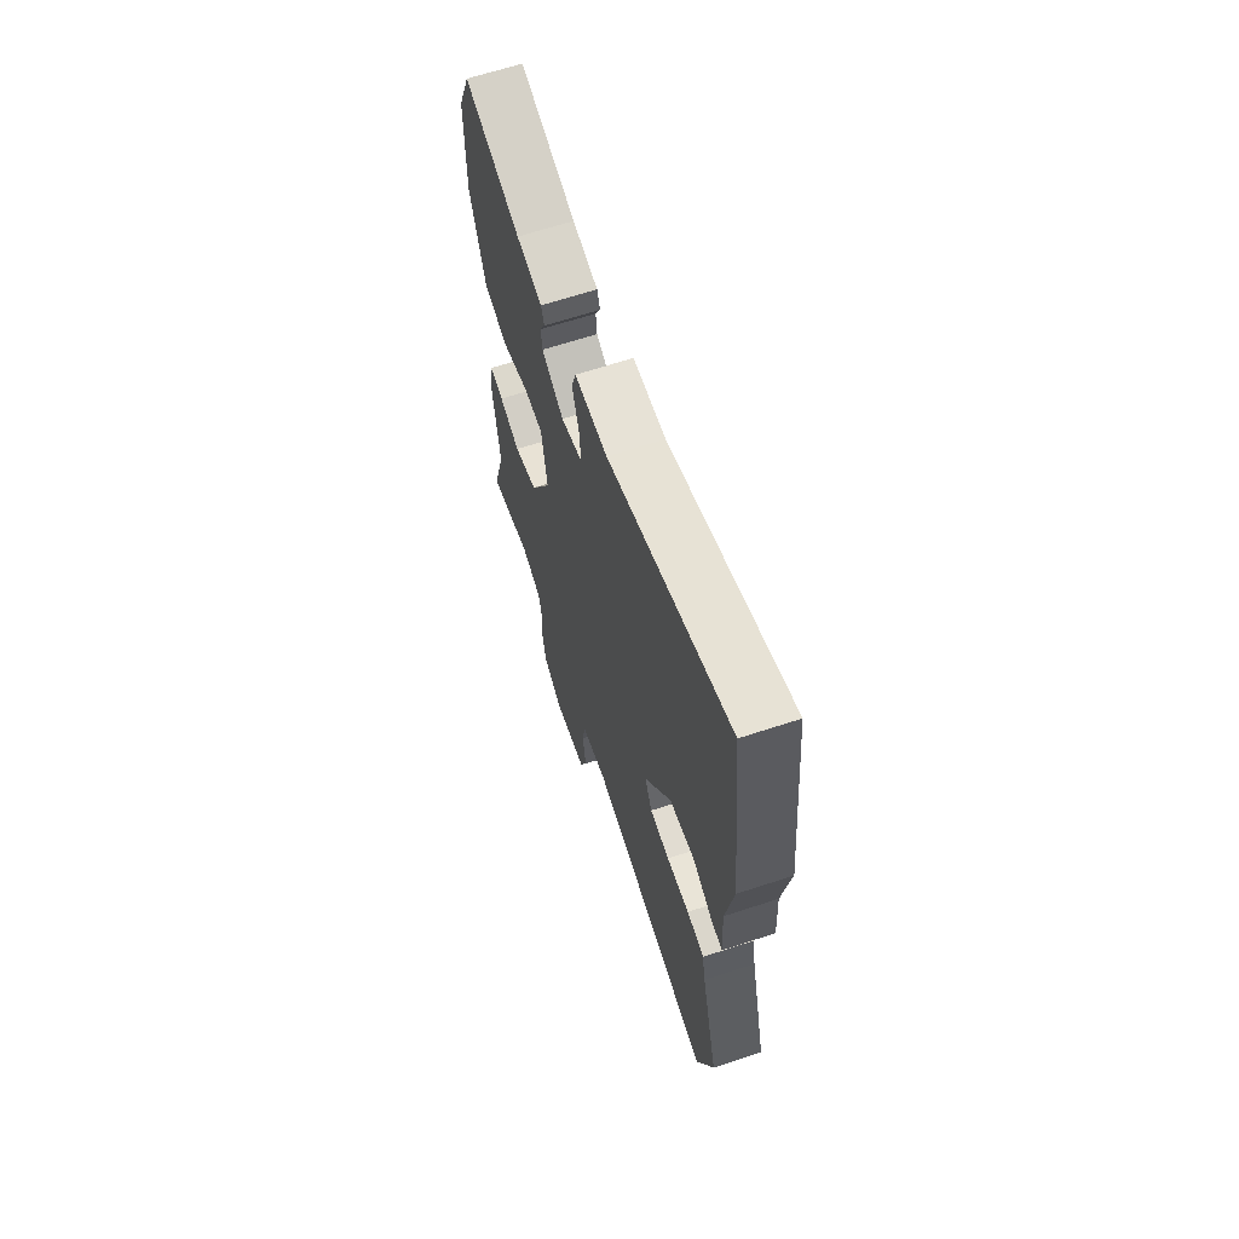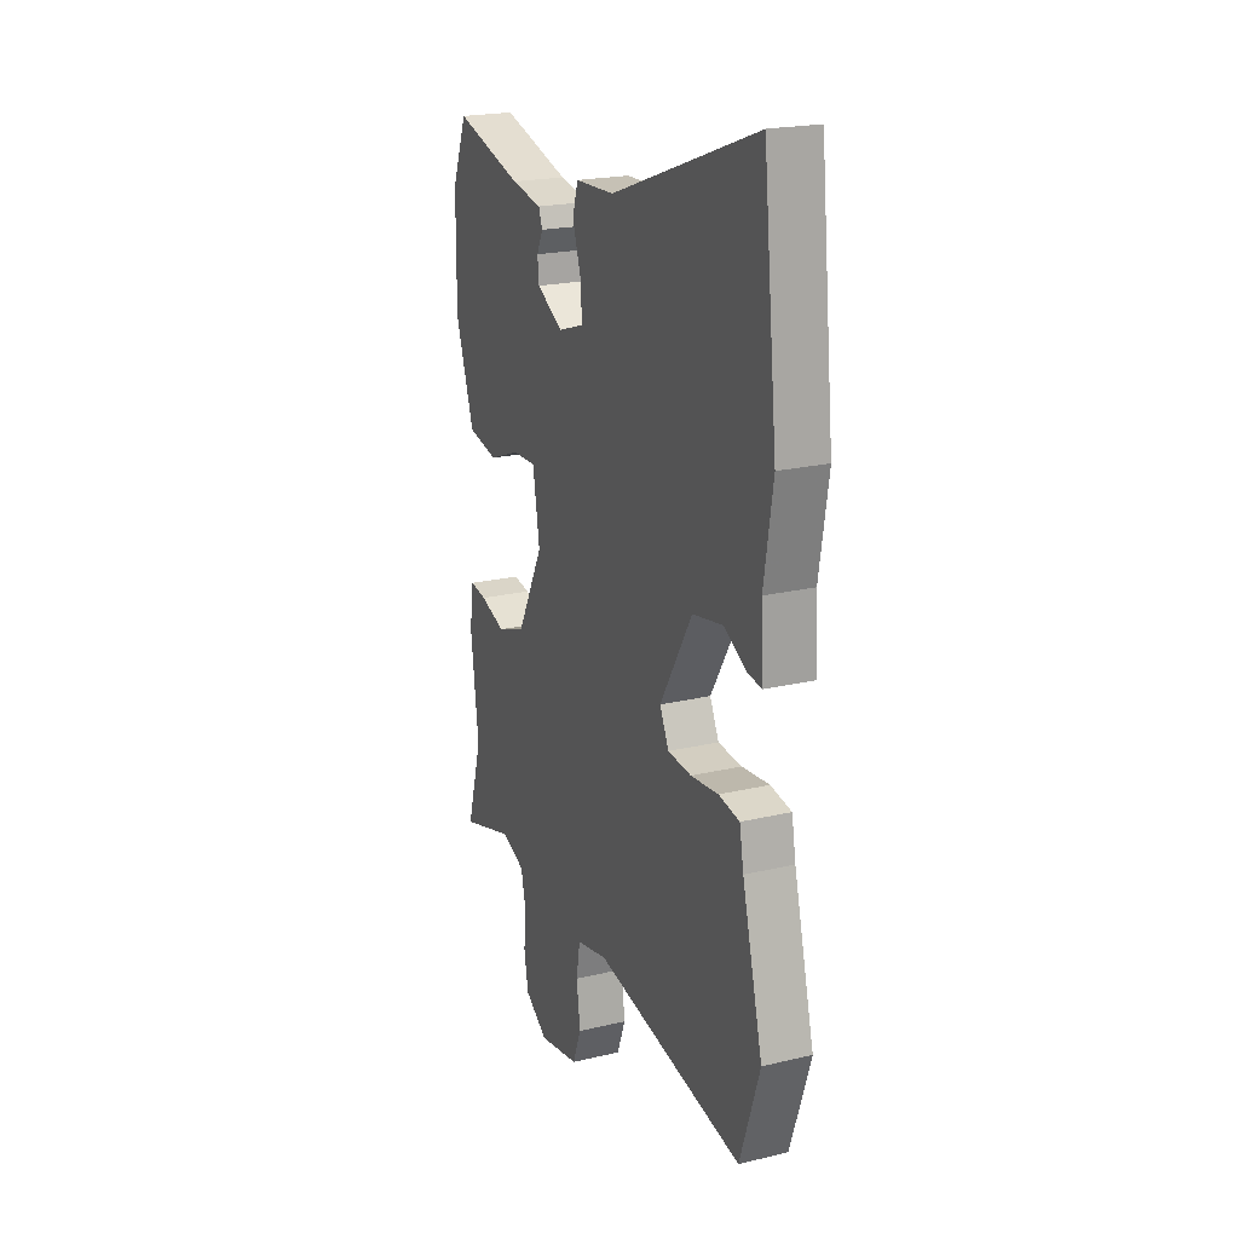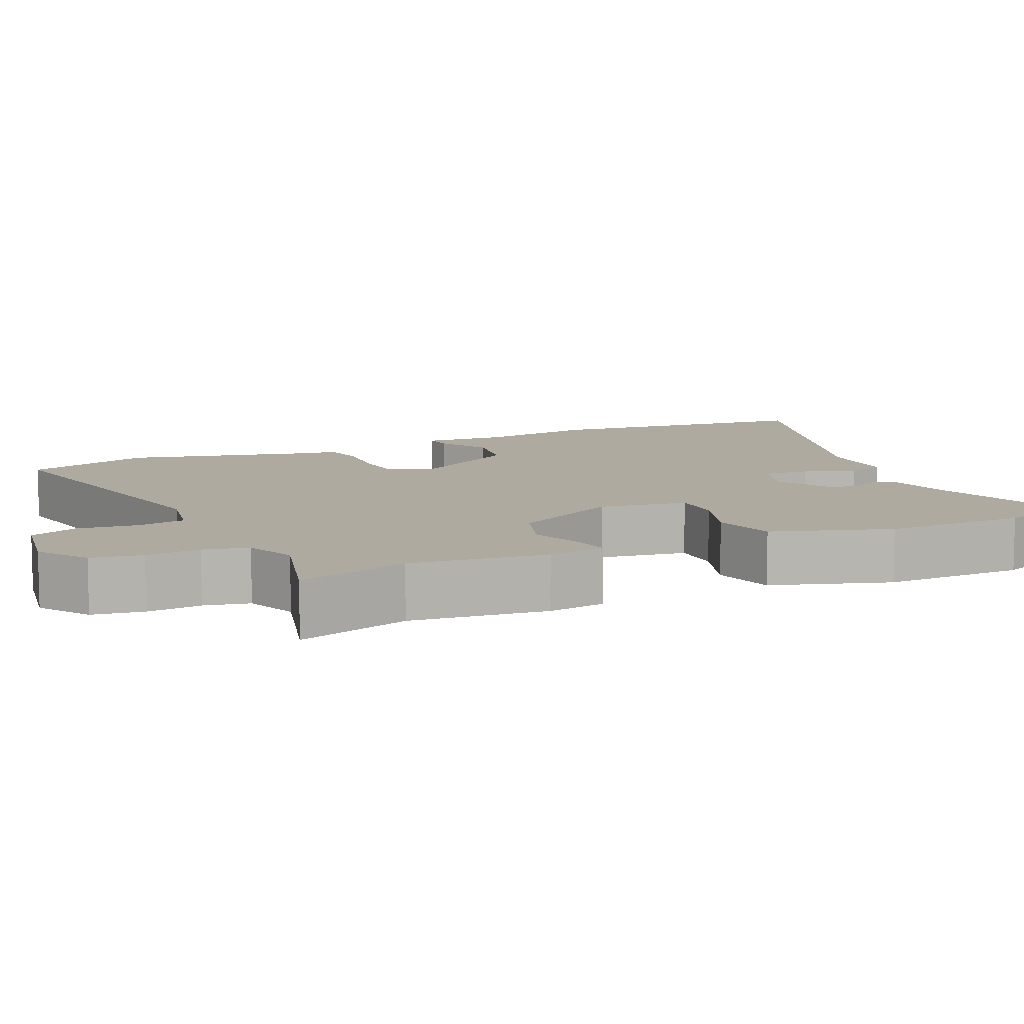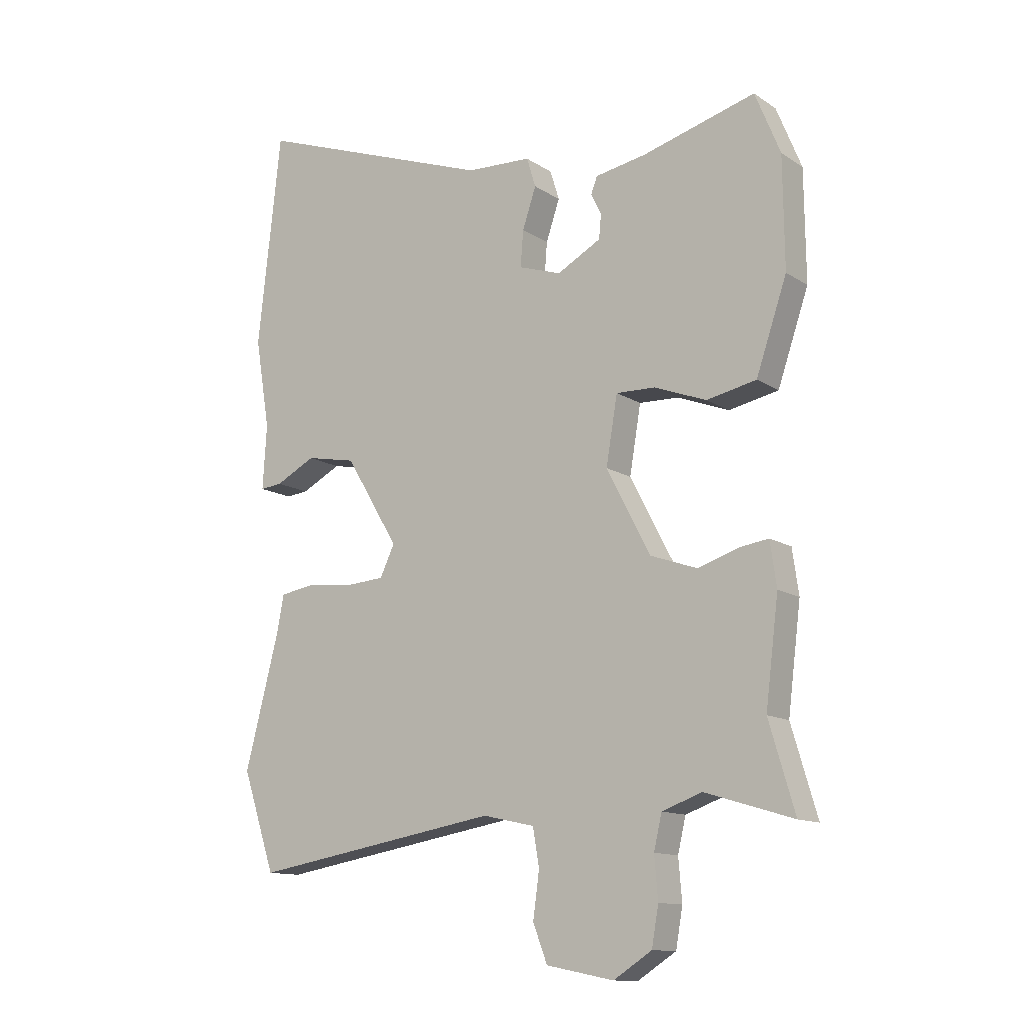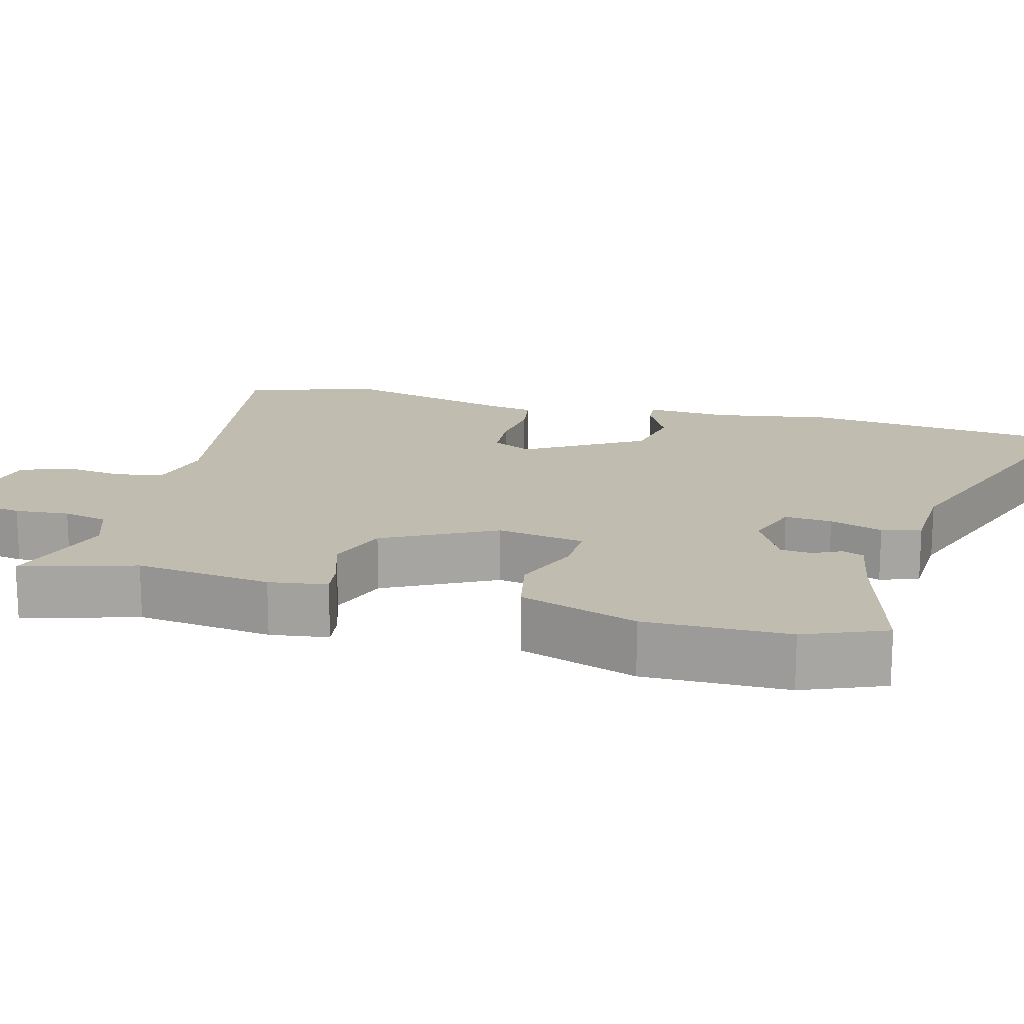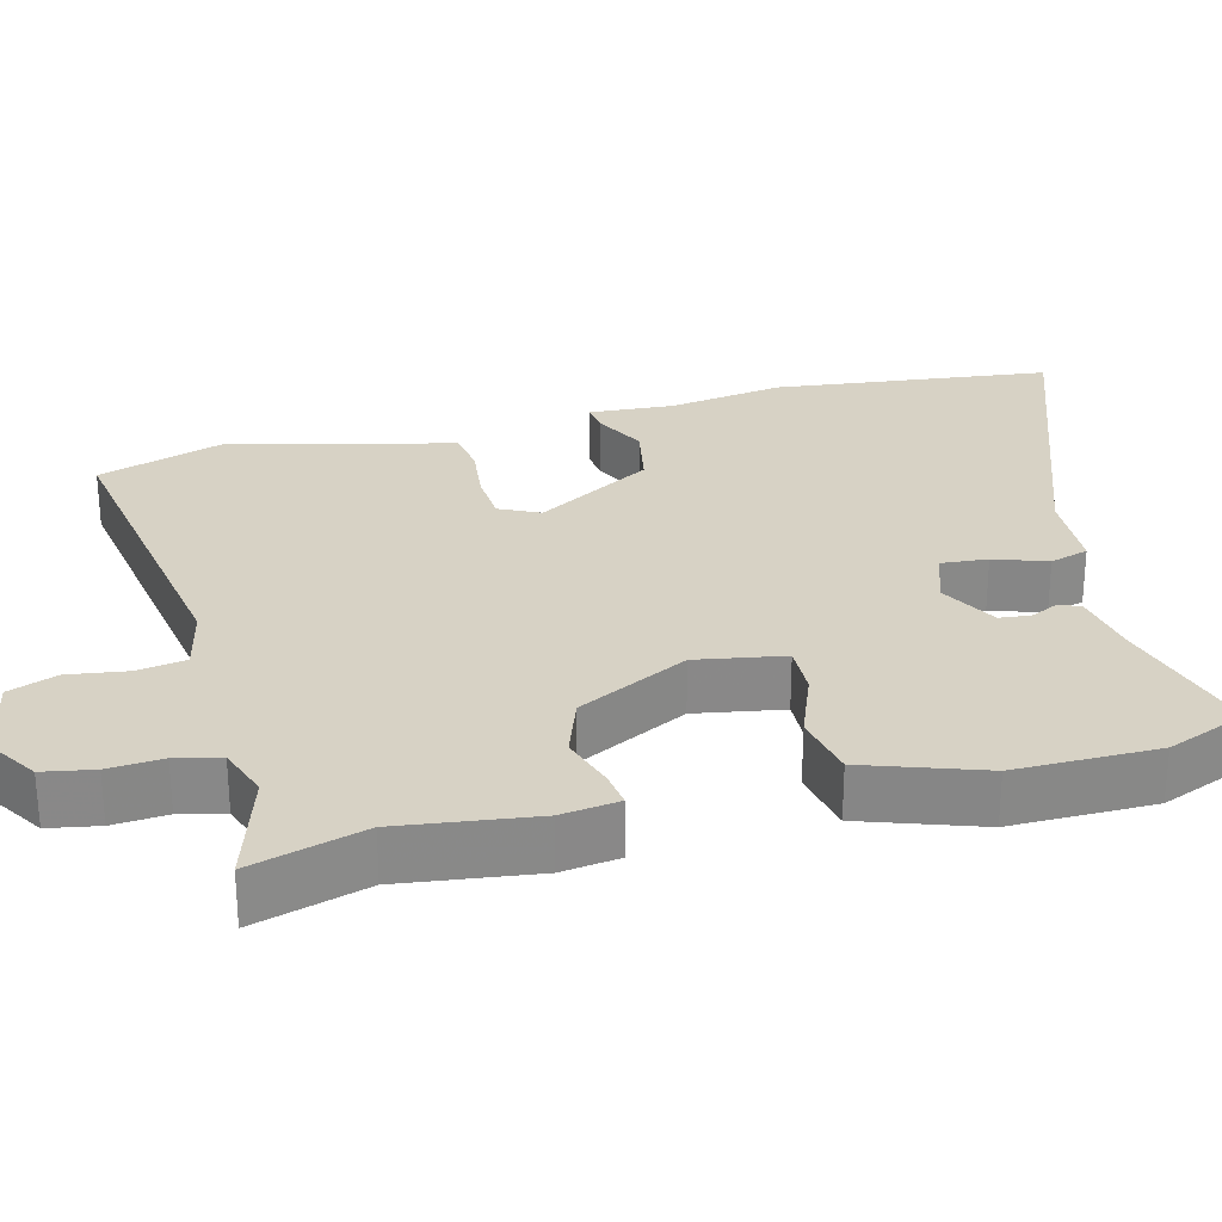
<metadata>
{"format":"obj","ext":"obj","renderer":"f3d","projection":"perspective","resolution":1024,"background":"white","views":[{"elev":65.5,"azim":71.7,"up":"+Z"},{"elev":21.2,"azim":67.0,"up":"+Z"},{"elev":9.4,"azim":-115.7,"up":"+Y"},{"elev":-12.7,"azim":-145.3,"up":"+Z"},{"elev":16.4,"azim":-75.1,"up":"+Y"},{"elev":27.4,"azim":-104.3,"up":"+Y"}]}
</metadata>
<code>
v -0.527 0.07 0.434
v -0.483 0.07 0.542
v -0.285 0.07 0.487
v -0.195 0.07 0.471
v -0.184 0.07 0.442
v -0.202 0.07 0.405
v -0.198 0.07 0.363
v -0.121 0.07 0.321
v -0.046 0.07 0.346
v -0.051 0.07 0.409
v -0.075 0.07 0.48
v -0.059 0.07 0.532
v 0.055 0.07 0.537
v 0.479 0.07 0.69
v 0.52 0.07 0.317
v 0.494 0.07 0.16
v 0.501 0.07 0.047
v 0.462 0.07 0.051
v 0.392 0.07 0.087
v 0.304 0.07 0.07
v 0.21 0.07 -0.086
v 0.236 0.07 -0.14
v 0.305 0.07 -0.145
v 0.386 0.07 -0.136
v 0.447 0.07 -0.146
v 0.459 0.07 -0.211
v 0.519 0.07 -0.443
v 0.461 0.07 -0.616
v 0.023 0.07 -0.542
v -0.068 0.07 -0.562
v -0.079 0.07 -0.627
v -0.068 0.07 -0.707
v -0.093 0.07 -0.772
v -0.211 0.07 -0.795
v -0.278 0.07 -0.752
v -0.29 0.07 -0.684
v -0.284 0.07 -0.611
v -0.298 0.07 -0.551
v -0.368 0.07 -0.526
v -0.522 0.07 -0.573
v -0.477 0.07 -0.421
v -0.5 0.07 -0.239
v -0.489 0.07 -0.161
v -0.44 0.07 -0.168
v -0.367 0.07 -0.192
v -0.285 0.07 -0.163
v -0.208 0.07 -0.015
v -0.228 0.07 0.103
v -0.297 0.07 0.101
v -0.388 0.07 0.066
v -0.475 0.07 0.084
v -0.529 0.07 0.242
v -0.527 0 0.434
v -0.483 0 0.542
v -0.285 0 0.487
v -0.195 0 0.471
v -0.184 0 0.442
v -0.202 0 0.405
v -0.198 0 0.363
v -0.121 0 0.321
v -0.046 0 0.346
v -0.051 0 0.409
v -0.075 0 0.48
v -0.059 0 0.532
v 0.055 0 0.537
v 0.479 0 0.69
v 0.52 0 0.317
v 0.494 0 0.16
v 0.501 0 0.047
v 0.462 0 0.051
v 0.392 0 0.087
v 0.304 0 0.07
v 0.21 0 -0.086
v 0.236 0 -0.14
v 0.305 0 -0.145
v 0.386 0 -0.136
v 0.447 0 -0.146
v 0.459 0 -0.211
v 0.519 0 -0.443
v 0.461 0 -0.616
v 0.023 0 -0.542
v -0.068 0 -0.562
v -0.079 0 -0.627
v -0.068 0 -0.707
v -0.093 0 -0.772
v -0.211 0 -0.795
v -0.278 0 -0.752
v -0.29 0 -0.684
v -0.284 0 -0.611
v -0.298 0 -0.551
v -0.368 0 -0.526
v -0.522 0 -0.573
v -0.477 0 -0.421
v -0.5 0 -0.239
v -0.489 0 -0.161
v -0.44 0 -0.168
v -0.367 0 -0.192
v -0.285 0 -0.163
v -0.208 0 -0.015
v -0.228 0 0.103
v -0.297 0 0.101
v -0.388 0 0.066
v -0.475 0 0.084
v -0.529 0 0.242
f 49 50 51 52
f 48 49 52 1
f 42 43 44 45
f 41 42 45
f 39 40 41 45
f 38 39 45 46
f 37 38 46 47
f 35 36 37 47
f 31 32 33 34
f 30 31 34 35
f 26 27 28 29
f 26 29 30
f 23 24 25 26
f 22 23 26 30
f 21 22 30 35
f 16 17 18 19
f 16 19 20
f 13 14 15 16
f 13 16 20
f 10 11 12 13
f 9 10 13 20
f 8 9 20 21
f 3 4 5 6
f 3 6 7
f 48 1 2 3
f 47 48 3 7
f 21 35 47
f 7 8 21 47
f 104 103 102 101
f 53 104 101 100
f 97 96 95 94
f 97 94 93
f 97 93 92 91
f 98 97 91 90
f 99 98 90 89
f 99 89 88 87
f 86 85 84 83
f 87 86 83 82
f 81 80 79 78
f 82 81 78
f 78 77 76 75
f 82 78 75 74
f 87 82 74 73
f 71 70 69 68
f 72 71 68
f 68 67 66 65
f 72 68 65
f 65 64 63 62
f 72 65 62 61
f 73 72 61 60
f 58 57 56 55
f 59 58 55
f 55 54 53 100
f 59 55 100 99
f 99 87 73
f 99 73 60 59
f 1 53 54 2
f 2 54 55 3
f 3 55 56 4
f 4 56 57 5
f 5 57 58 6
f 6 58 59 7
f 7 59 60 8
f 8 60 61 9
f 9 61 62 10
f 10 62 63 11
f 11 63 64 12
f 12 64 65 13
f 13 65 66 14
f 14 66 67 15
f 15 67 68 16
f 16 68 69 17
f 17 69 70 18
f 18 70 71 19
f 19 71 72 20
f 20 72 73 21
f 21 73 74 22
f 22 74 75 23
f 23 75 76 24
f 24 76 77 25
f 25 77 78 26
f 26 78 79 27
f 27 79 80 28
f 28 80 81 29
f 29 81 82 30
f 30 82 83 31
f 31 83 84 32
f 32 84 85 33
f 33 85 86 34
f 34 86 87 35
f 35 87 88 36
f 36 88 89 37
f 37 89 90 38
f 38 90 91 39
f 39 91 92 40
f 40 92 93 41
f 41 93 94 42
f 42 94 95 43
f 43 95 96 44
f 44 96 97 45
f 45 97 98 46
f 46 98 99 47
f 47 99 100 48
f 48 100 101 49
f 49 101 102 50
f 50 102 103 51
f 51 103 104 52
f 52 104 53 1

</code>
